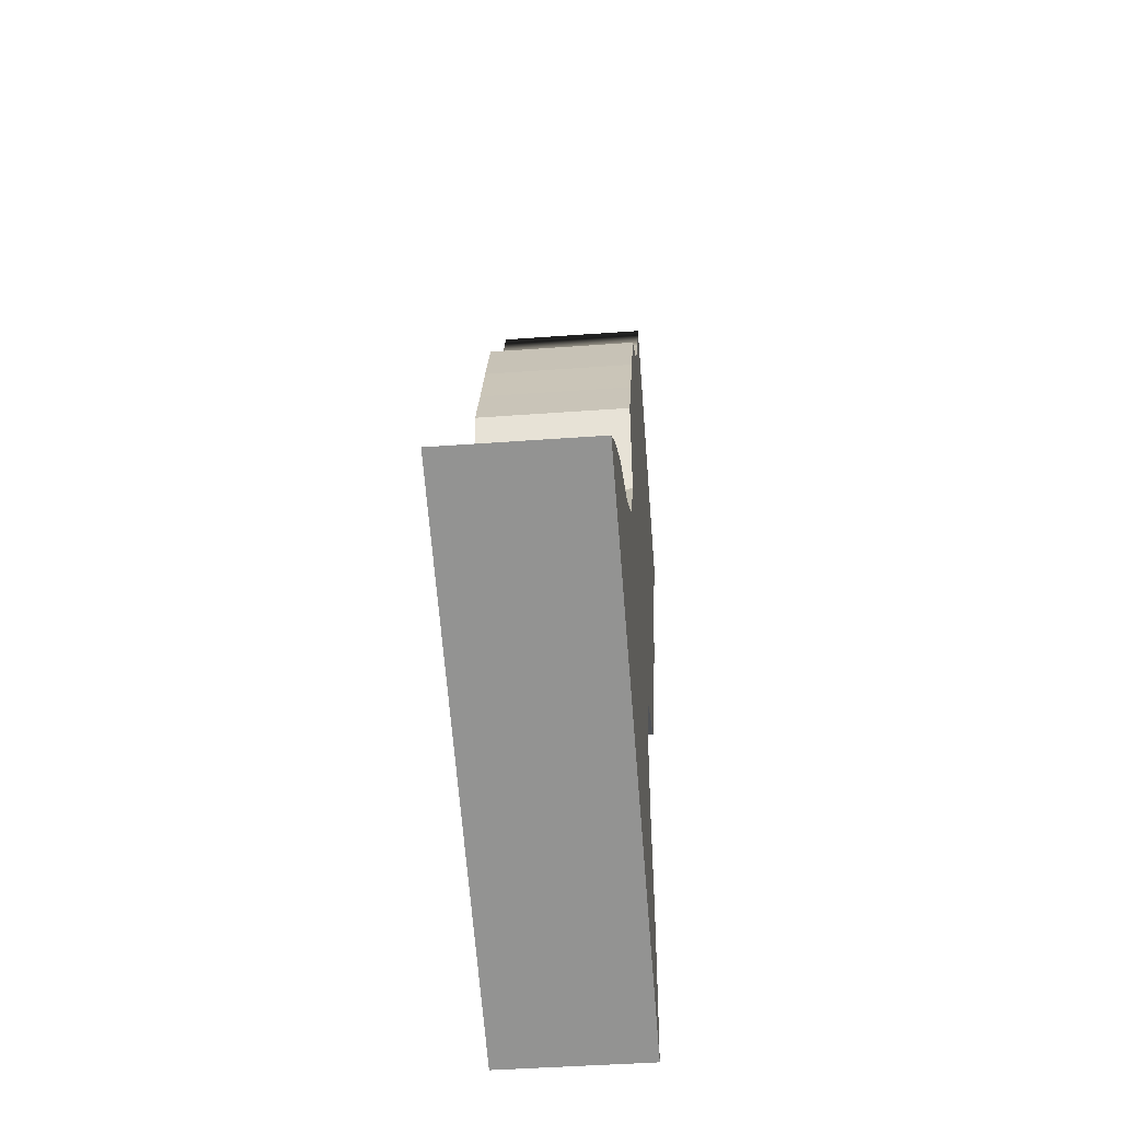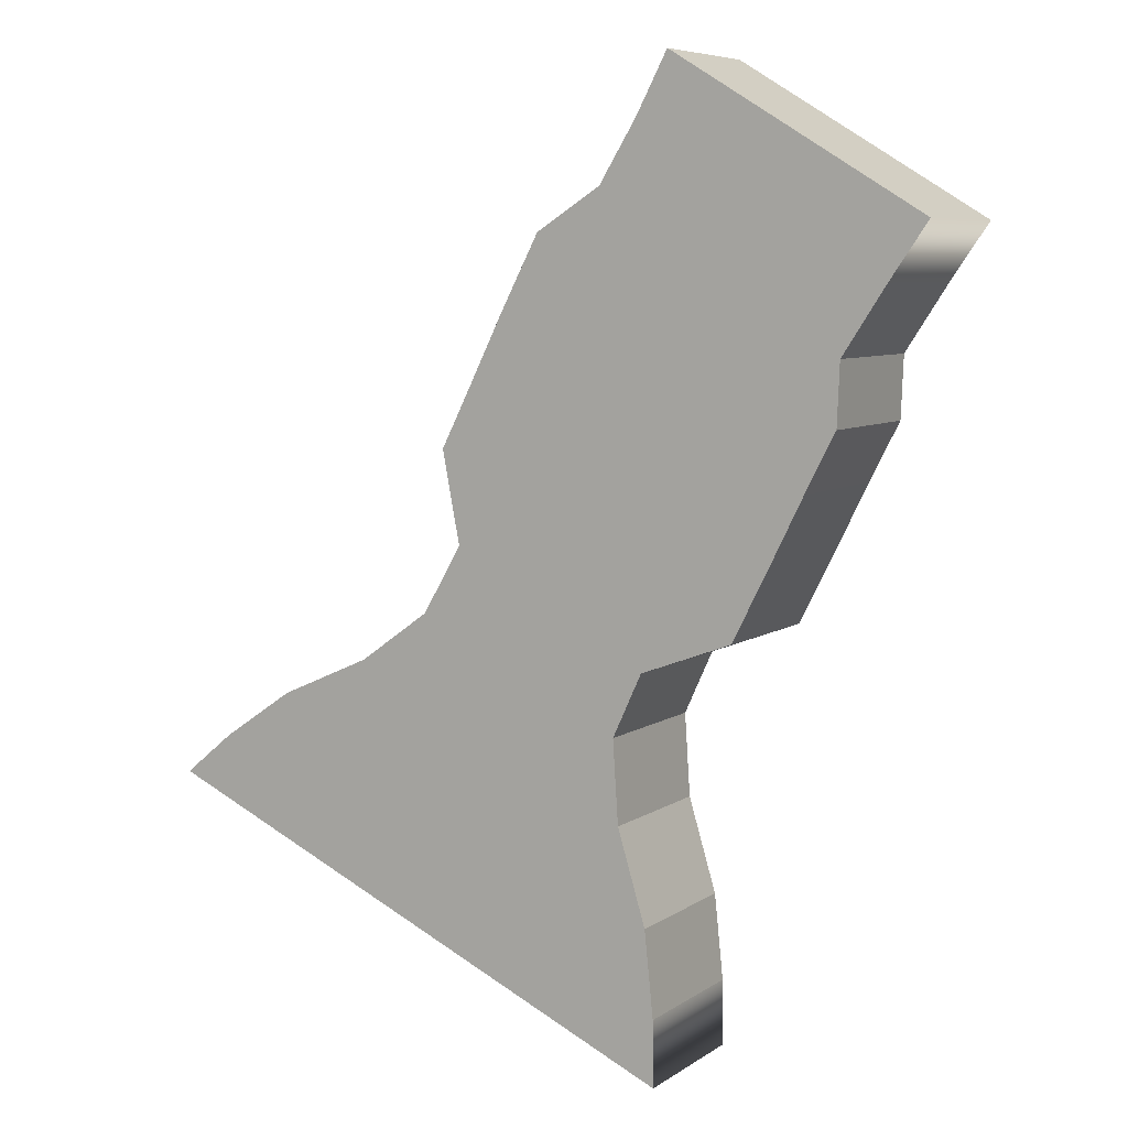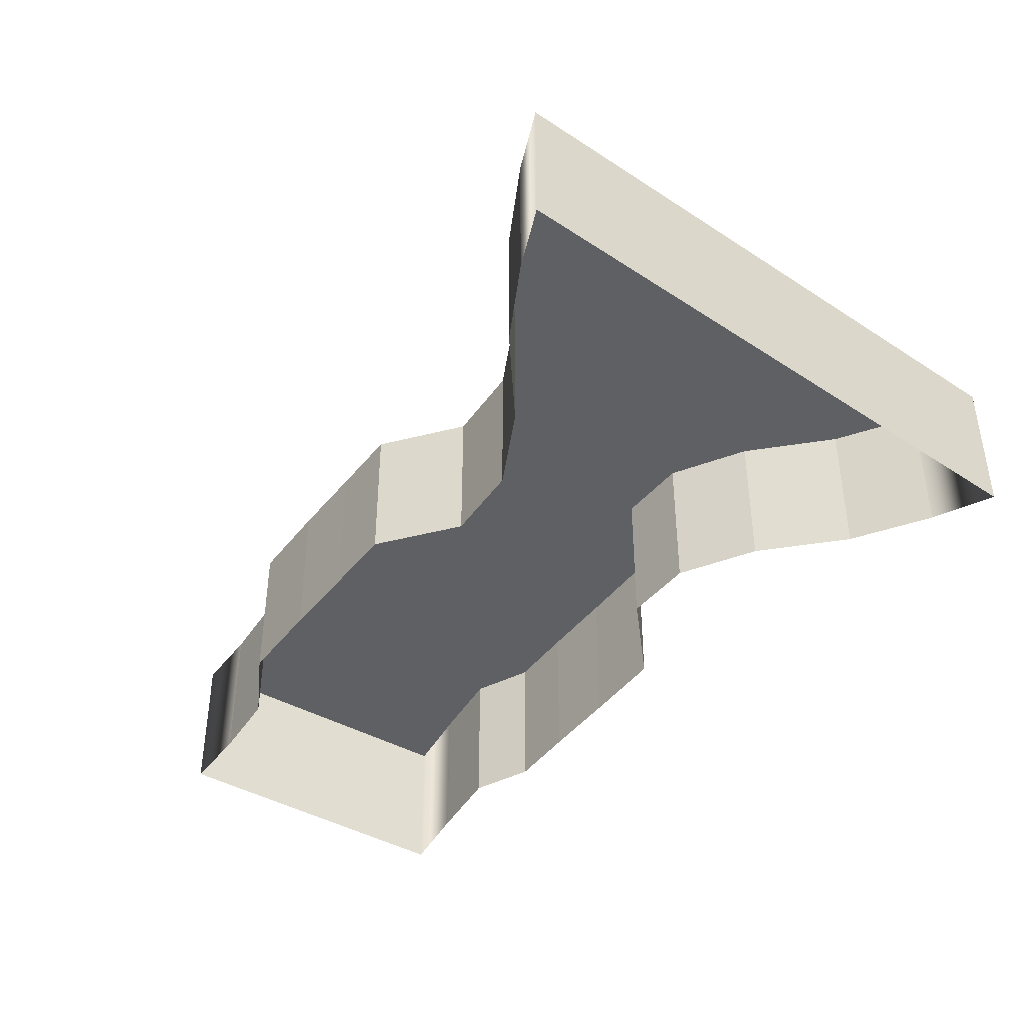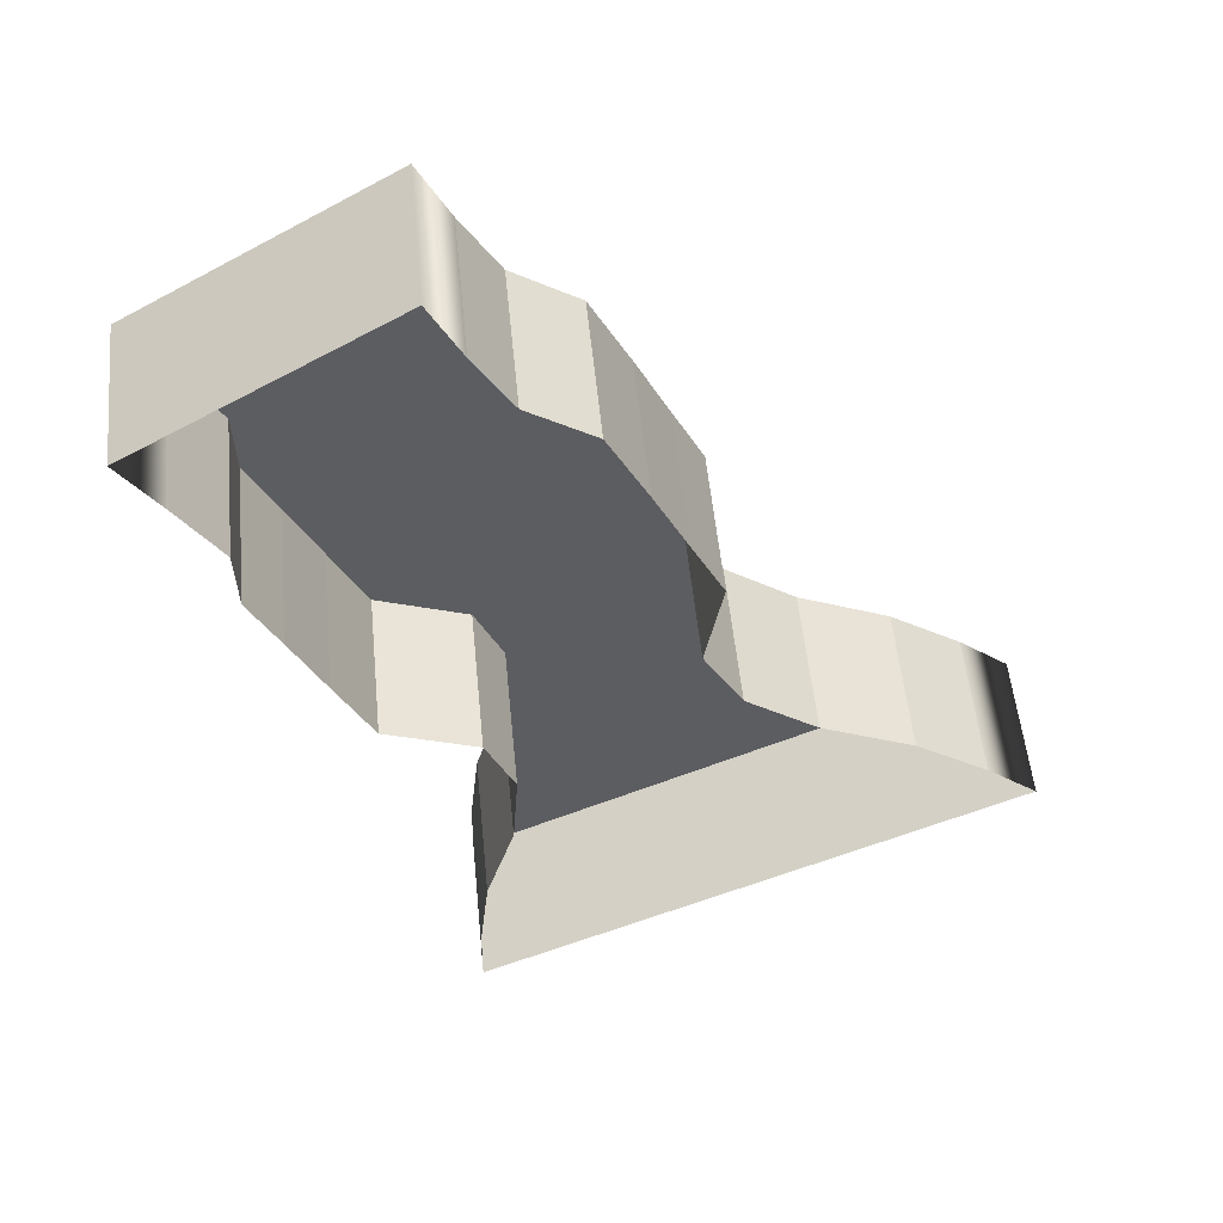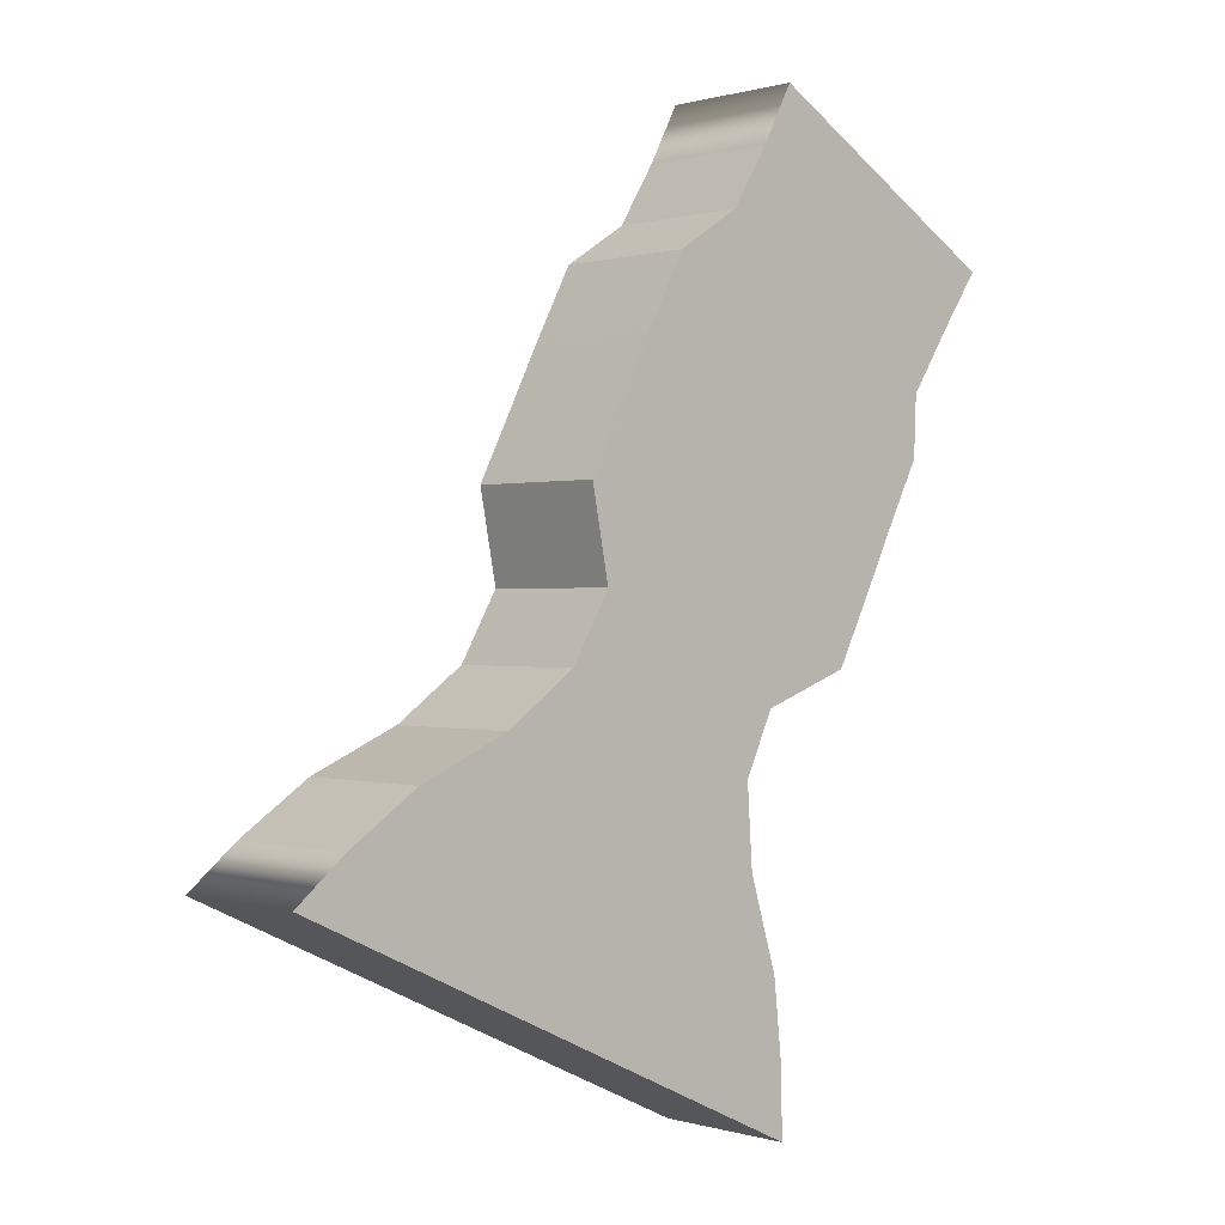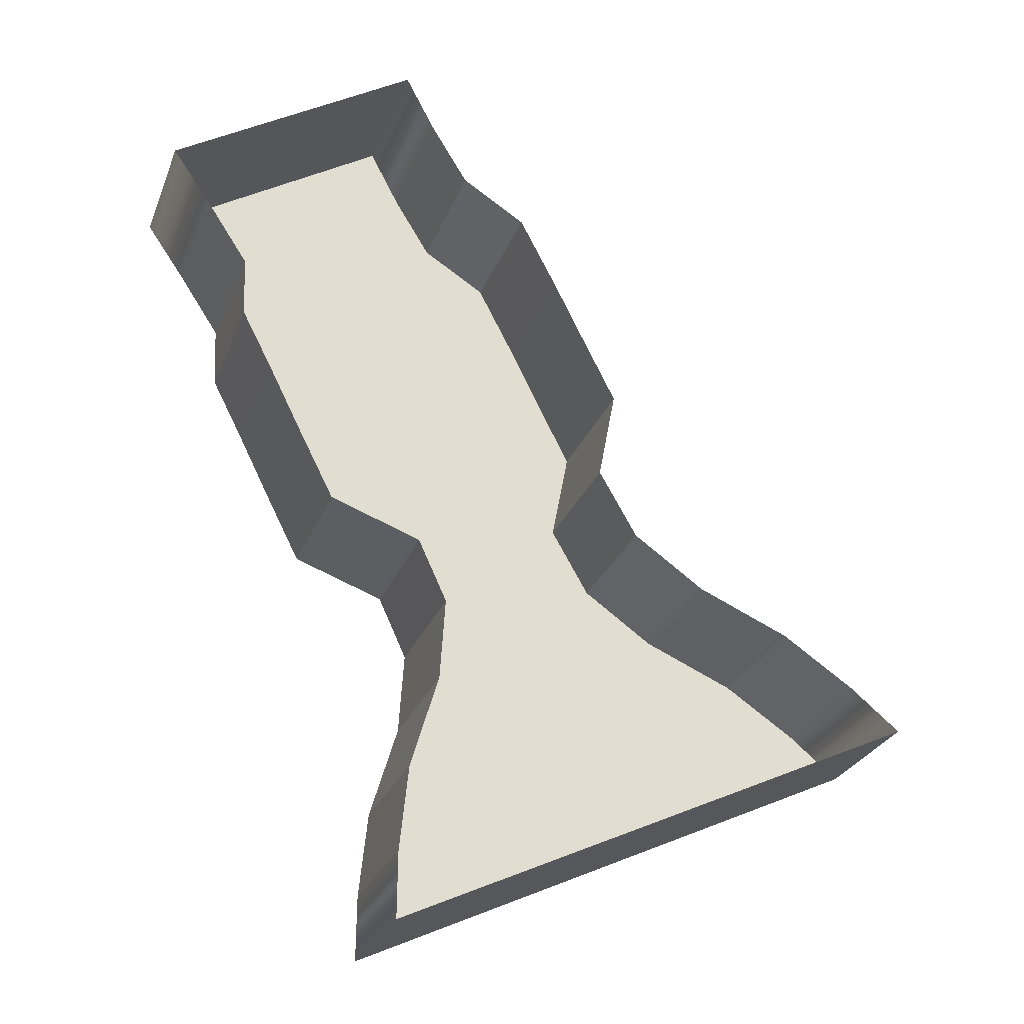
<metadata>
{"format":"obj","ext":"obj","renderer":"f3d","projection":"perspective","resolution":1024,"background":"white","views":[{"elev":-42.0,"azim":95.1,"up":"+Z"},{"elev":6.9,"azim":-151.0,"up":"+Z"},{"elev":-45.3,"azim":117.2,"up":"+Y"},{"elev":52.0,"azim":-5.5,"up":"+Z"},{"elev":0.3,"azim":138.4,"up":"+Z"},{"elev":-26.6,"azim":-18.1,"up":"+Z"}]}
</metadata>
<code>
g
v 24.04 17.6 1.898
v -9.037 17.6 -18.1
v 28.12 17.6 -5.89
v -3.825 17.6 -25.68
v 33.06 17.6 -13.96
v 1.666 17.6 -34.09
v 41.62 17.6 -19.44
v 2.002 17.6 -42.27
v 46.74 17.6 -29.27
v 5.968 17.6 -49.97
v 51.18 17.6 -38.22
v 10.31 17.6 -58.71
v 55.27 17.6 -46.32
v 15.15 17.6 -68.24
v 52.96 17.6 -58.43
v 27.2 17.6 -72.68
v 58.08 17.6 -67.37
v 31.03 17.6 -81
v 67.47 17.6 -74.08
v 30.3 17.6 -91.97
v 79.63 17.6 -79.46
v 26.57 17.6 -104.4
v 89.16 17.6 -85.96
v 25.38 17.6 -115.8
v 95.9 17.6 -91.55
v 25.3 17.6 -124.4
v 24.04 17.6 1.898
v 24.04 -2.4 1.898
v 28.12 17.6 -5.89
v 28.12 -2.4 -5.89
v 28.12 17.6 -5.89
v 28.12 -2.4 -5.89
v 33.06 17.6 -13.96
v 33.06 -2.4 -13.96
v 33.06 17.6 -13.96
v 33.06 -2.4 -13.96
v 41.62 17.6 -19.44
v 41.62 -2.4 -19.44
v 41.62 17.6 -19.44
v 41.62 -2.4 -19.44
v 46.74 17.6 -29.27
v 46.74 -2.4 -29.27
v 46.74 17.6 -29.27
v 46.74 -2.4 -29.27
v 51.18 17.6 -38.22
v 51.18 -2.4 -38.22
v 51.18 17.6 -38.22
v 51.18 -2.4 -38.22
v 55.27 17.6 -46.32
v 55.27 -2.4 -46.32
v 55.27 17.6 -46.32
v 55.27 -2.4 -46.32
v 52.96 17.6 -58.43
v 52.96 -2.4 -58.43
v 52.96 17.6 -58.43
v 52.96 -2.4 -58.43
v 58.08 17.6 -67.37
v 58.08 -2.4 -67.37
v 58.08 17.6 -67.37
v 58.08 -2.4 -67.37
v 67.47 17.6 -74.08
v 67.47 -2.4 -74.08
v 67.47 17.6 -74.08
v 67.47 -2.4 -74.08
v 79.63 17.6 -79.46
v 79.63 -2.4 -79.46
v 79.63 17.6 -79.46
v 79.63 -2.4 -79.46
v 89.16 17.6 -85.96
v 89.16 -2.4 -85.96
v 89.16 17.6 -85.96
v 89.16 -2.4 -85.96
v 95.9 17.6 -91.55
v 95.9 -2.4 -91.55
v -9.037 17.6 -18.1
v -9.037 -2.4 -18.1
v -3.825 17.6 -25.68
v -3.825 -2.4 -25.68
v -3.825 17.6 -25.68
v -3.825 -2.4 -25.68
v 1.666 17.6 -34.09
v 1.666 -2.4 -34.09
v 1.666 17.6 -34.09
v 1.666 -2.4 -34.09
v 2.002 17.6 -42.27
v 2.002 -2.4 -42.27
v 2.002 17.6 -42.27
v 2.002 -2.4 -42.27
v 5.968 17.6 -49.97
v 5.968 -2.4 -49.97
v 5.968 17.6 -49.97
v 5.968 -2.4 -49.97
v 10.31 17.6 -58.71
v 10.31 -2.4 -58.71
v 10.31 17.6 -58.71
v 10.31 -2.4 -58.71
v 15.15 17.6 -68.24
v 15.15 -2.4 -68.24
v 15.15 17.6 -68.24
v 15.15 -2.4 -68.24
v 27.2 17.6 -72.68
v 27.2 -2.4 -72.68
v 27.2 17.6 -72.68
v 27.2 -2.4 -72.68
v 31.03 17.6 -81
v 31.03 -2.4 -81
v 31.03 17.6 -81
v 31.03 -2.4 -81
v 30.3 17.6 -91.97
v 30.3 -2.4 -91.97
v 30.3 17.6 -91.97
v 30.3 -2.4 -91.97
v 26.57 17.6 -104.4
v 26.57 -2.4 -104.4
v 26.57 17.6 -104.4
v 26.57 -2.4 -104.4
v 25.38 17.6 -115.8
v 25.38 -2.4 -115.8
v 25.38 17.6 -115.8
v 25.38 -2.4 -115.8
v 25.3 17.6 -124.4
v 25.3 -2.4 -124.4
g _0
f 3 2 1
f 2 3 4
f 5 4 3
f 4 5 6
f 7 6 5
f 6 7 8
f 9 8 7
f 8 9 10
f 11 10 9
f 10 11 12
f 13 12 11
f 12 13 14
f 15 14 13
f 14 15 16
f 17 16 15
f 16 17 18
f 19 18 17
f 18 19 20
f 21 20 19
f 20 21 22
f 23 22 21
f 22 23 24
f 25 24 23
f 24 25 26
g _1
f 27 28 29
f 30 29 28
f 31 32 33
f 34 33 32
f 35 36 37
f 38 37 36
f 39 40 41
f 42 41 40
f 43 44 45
f 46 45 44
f 47 48 49
f 50 49 48
f 51 52 53
f 54 53 52
f 55 56 57
f 58 57 56
f 59 60 61
f 62 61 60
f 63 64 65
f 66 65 64
f 67 68 69
f 70 69 68
f 71 72 73
f 74 73 72
f 77 76 75
f 76 77 78
f 81 80 79
f 80 81 82
f 85 84 83
f 84 85 86
f 89 88 87
f 88 89 90
f 93 92 91
f 92 93 94
f 97 96 95
f 96 97 98
f 101 100 99
f 100 101 102
f 105 104 103
f 104 105 106
f 109 108 107
f 108 109 110
f 113 112 111
f 112 113 114
f 117 116 115
f 116 117 118
f 121 120 119
f 120 121 122
f 75 28 27
f 28 75 76
f 73 74 121
f 122 121 74

</code>
